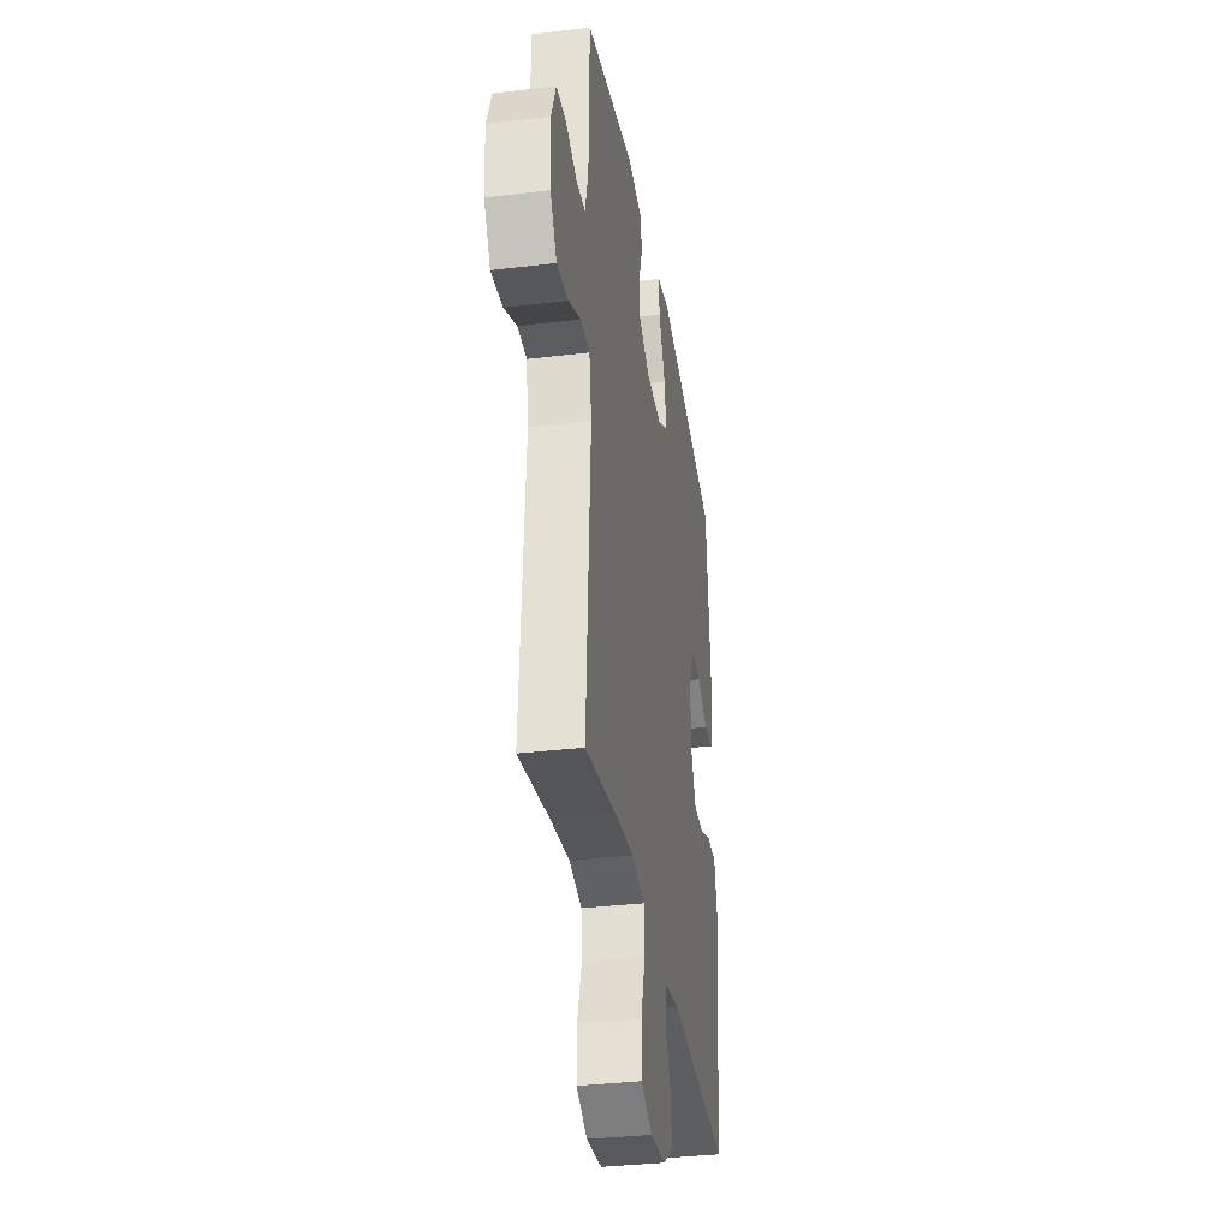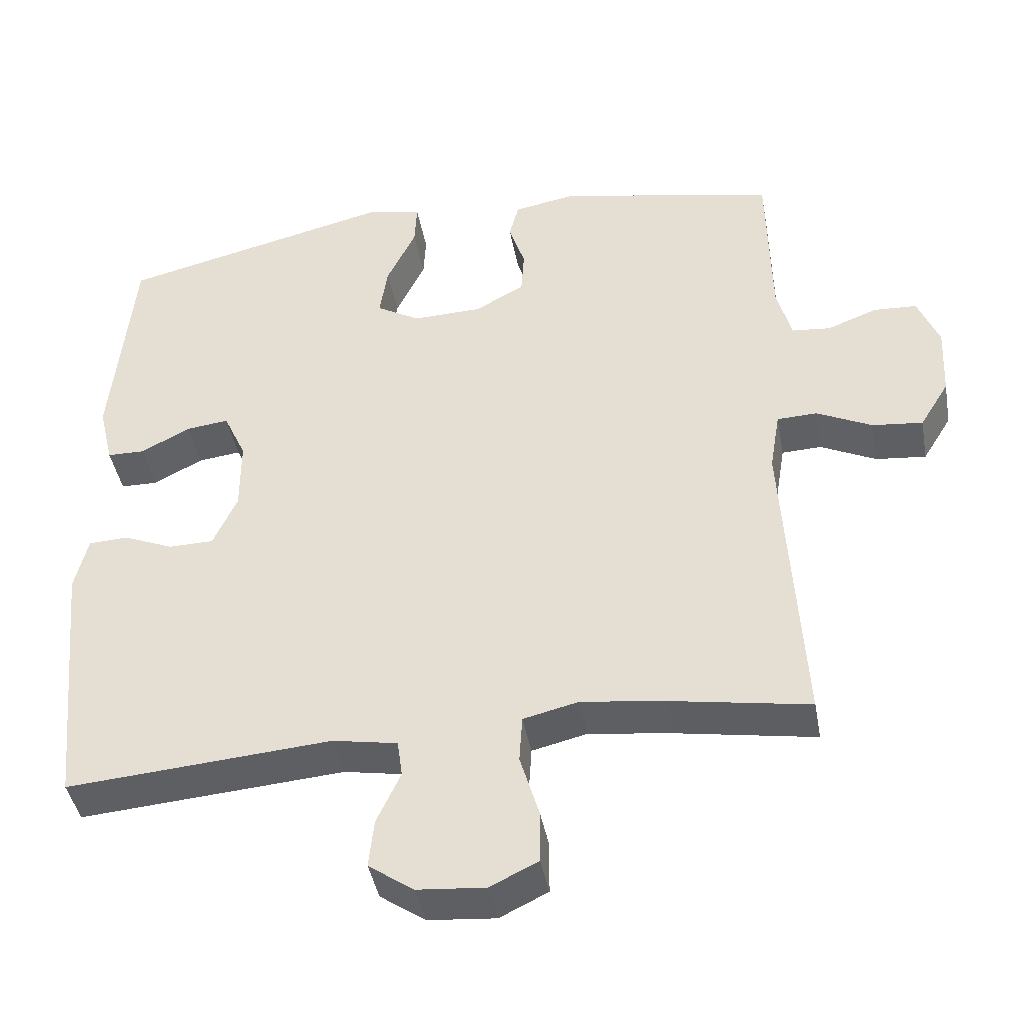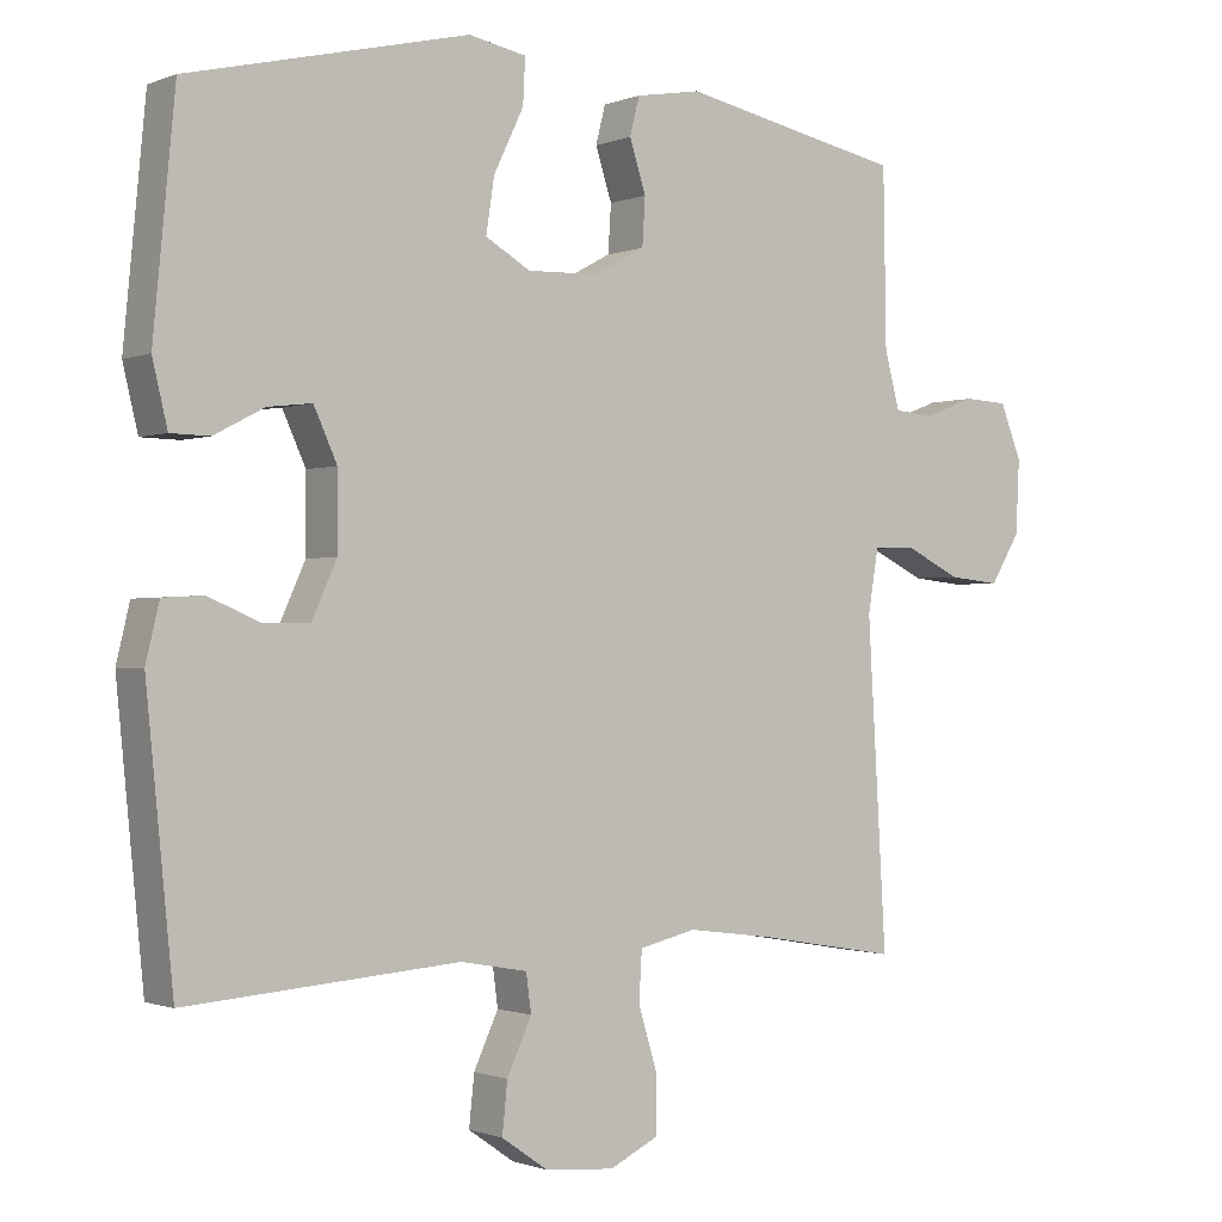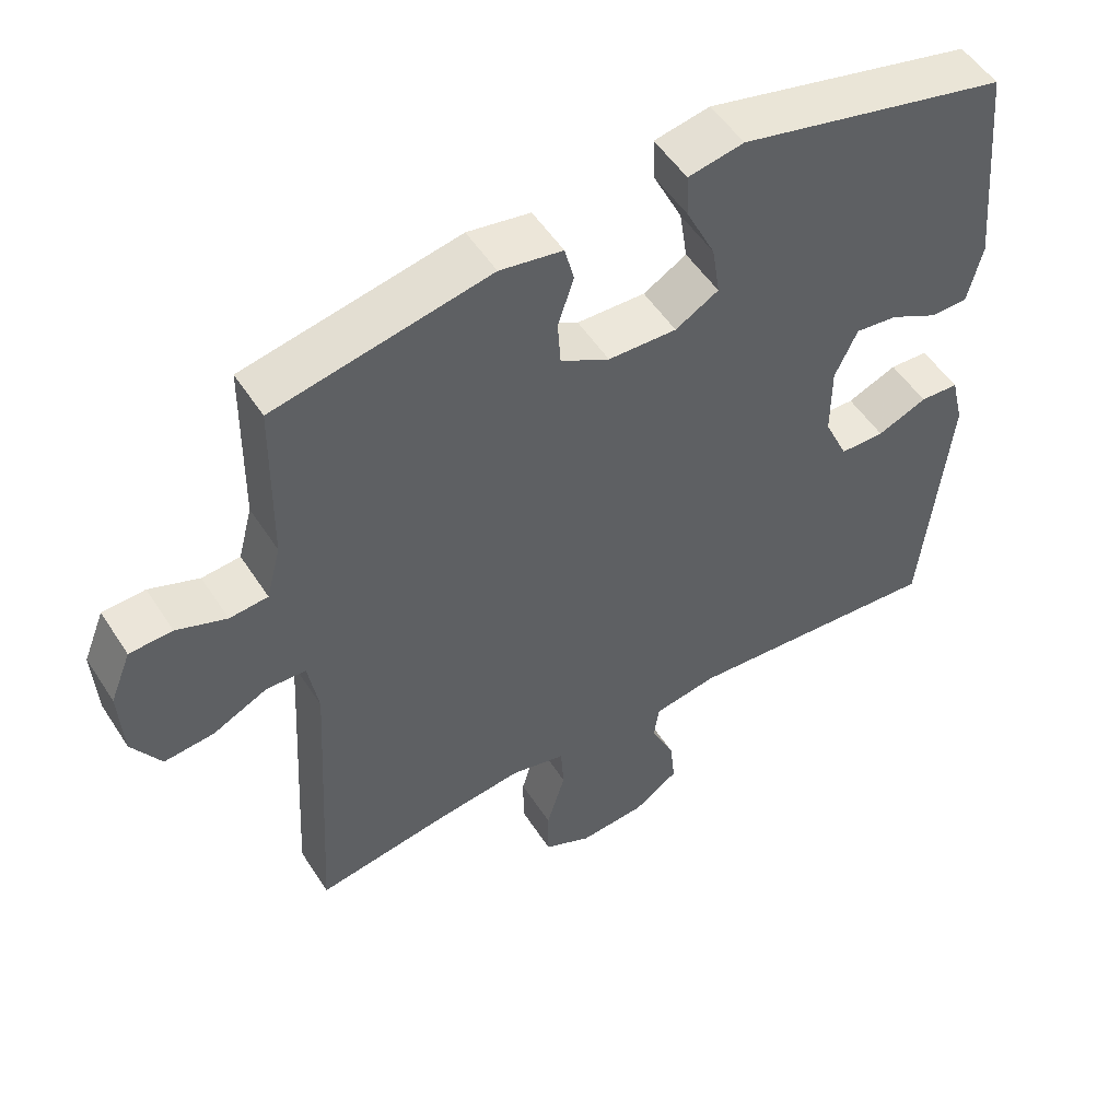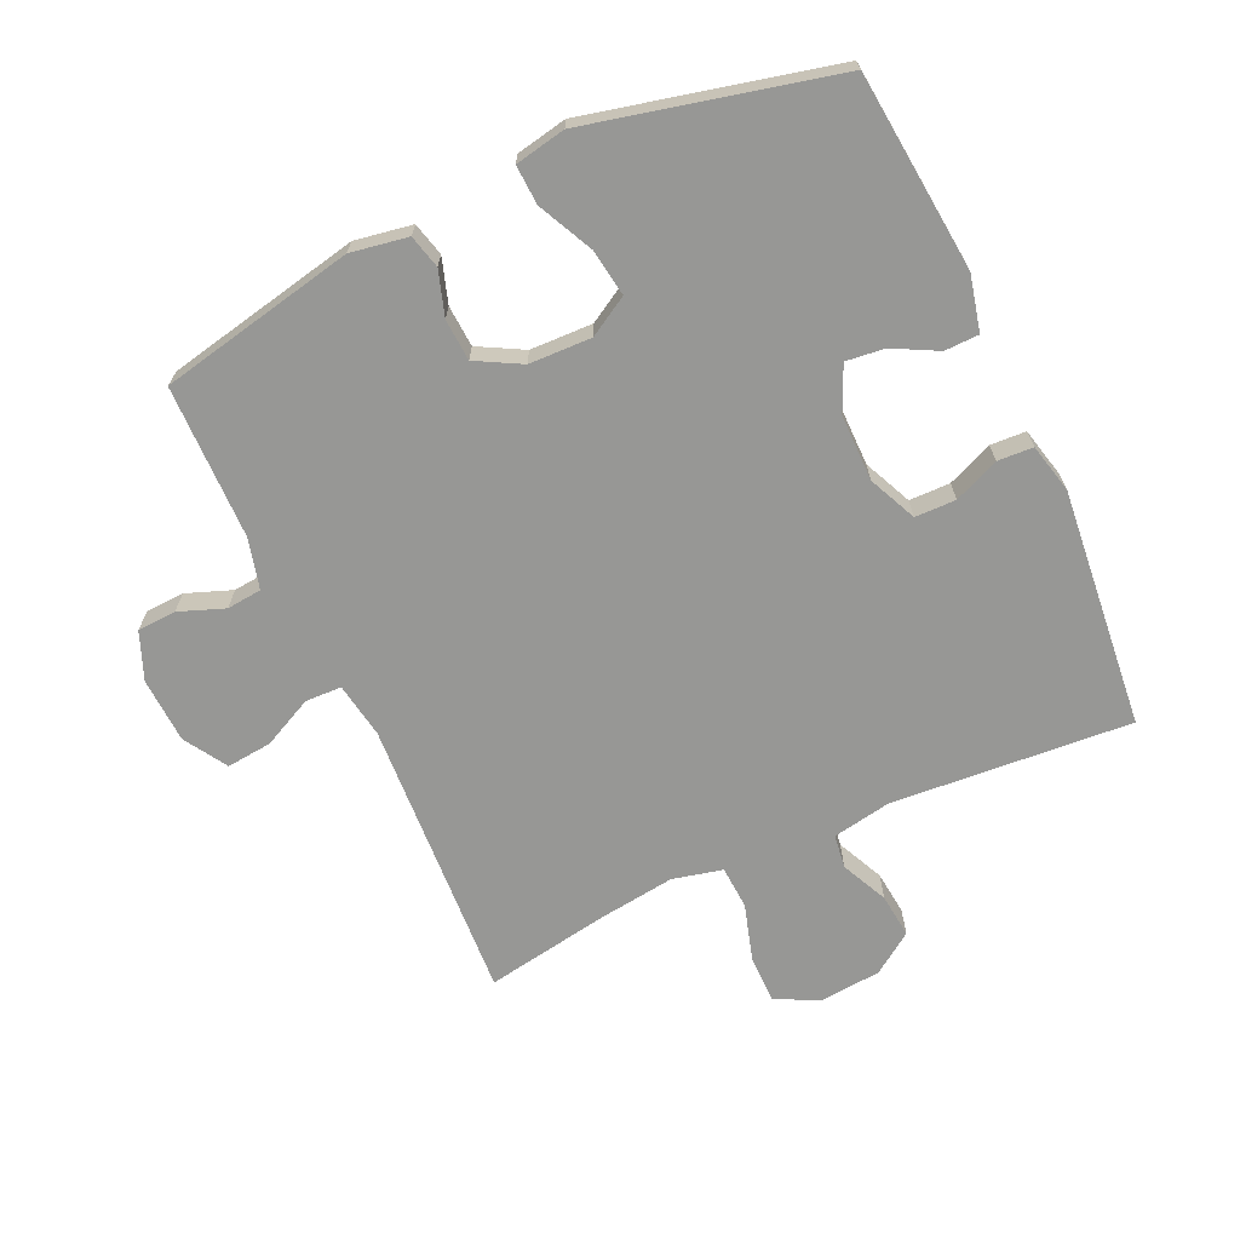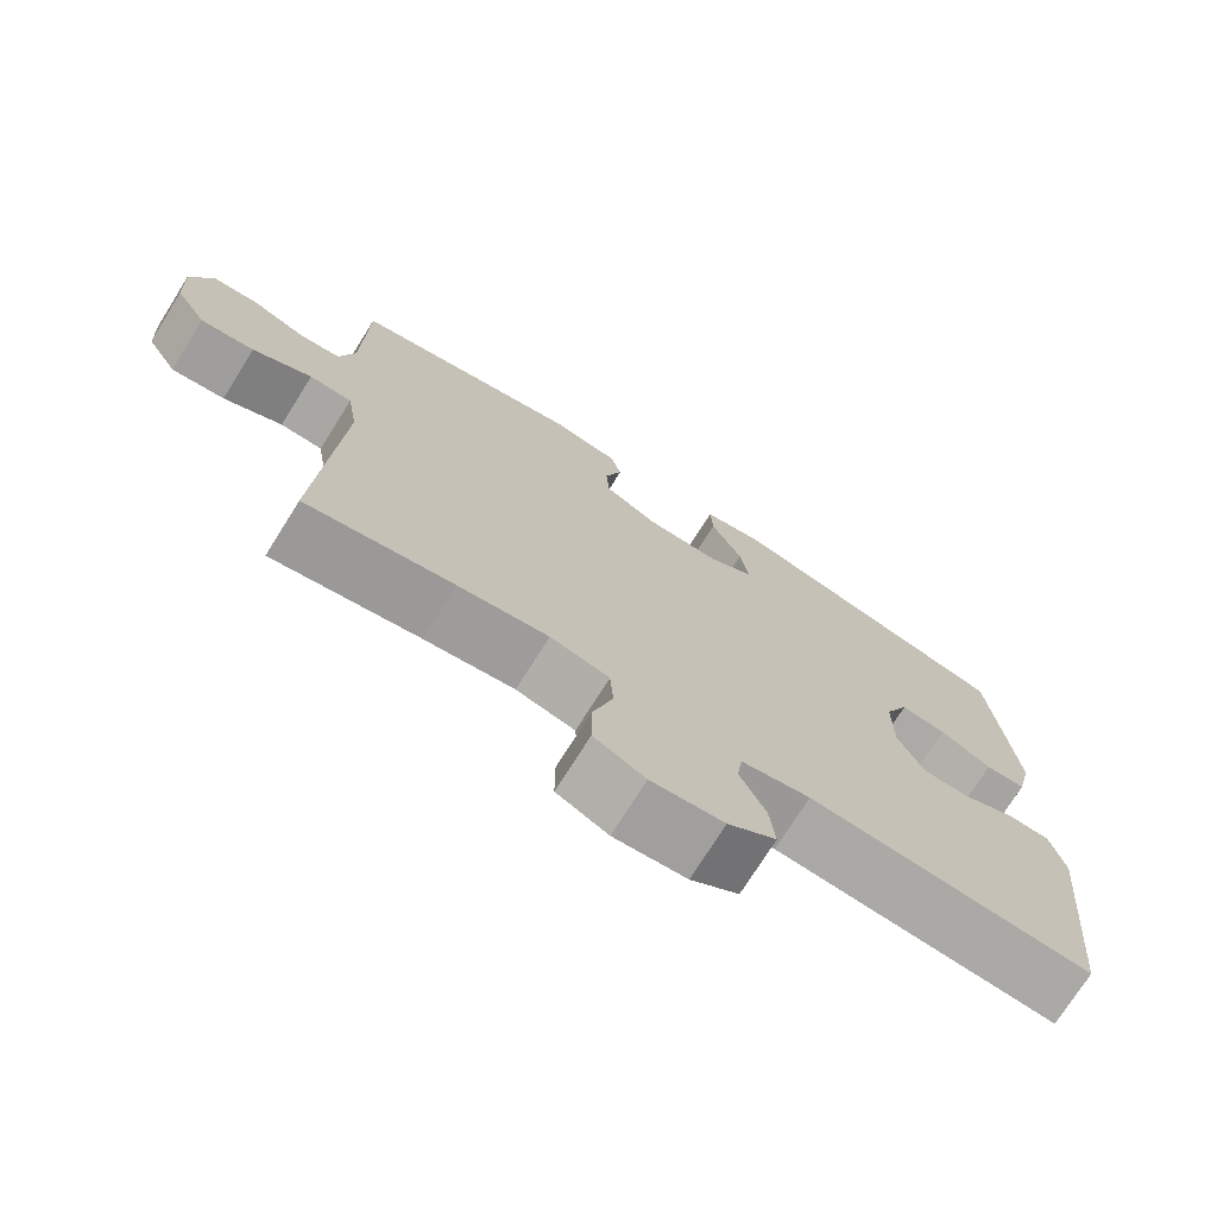
<metadata>
{"format":"obj","ext":"obj","renderer":"f3d","projection":"perspective","resolution":1024,"background":"white","views":[{"elev":-34.1,"azim":-80.7,"up":"+Z"},{"elev":-42.4,"azim":-169.7,"up":"+Z"},{"elev":-1.0,"azim":144.3,"up":"+Z"},{"elev":52.3,"azim":-32.0,"up":"+Z"},{"elev":-68.1,"azim":24.7,"up":"+Y"},{"elev":-73.7,"azim":-32.1,"up":"+Z"}]}
</metadata>
<code>
v -0.5 0.07 -0.5
v -0.475 0.07 -0.07
v -0.489 0.07 0.014
v -0.544 0.07 0.016
v -0.62 0.07 -0.021
v -0.689 0.07 -0.028
v -0.729 0.07 0.037
v -0.734 0.07 0.136
v -0.705 0.07 0.208
v -0.646 0.07 0.211
v -0.577 0.07 0.185
v -0.524 0.07 0.19
v -0.504 0.07 0.266
v -0.5 0.07 0.5
v -0.202 0.07 0.561
v -0.115 0.07 0.546
v -0.102 0.07 0.495
v -0.124 0.07 0.427
v -0.12 0.07 0.364
v -0.052 0.07 0.327
v 0.043 0.07 0.324
v 0.103 0.07 0.359
v 0.092 0.07 0.431
v 0.052 0.07 0.514
v 0.049 0.07 0.574
v 0.126 0.07 0.589
v 0.5 0.07 0.5
v 0.529 0.07 0.198
v 0.509 0.07 0.114
v 0.457 0.07 0.113
v 0.39 0.07 0.148
v 0.331 0.07 0.155
v 0.3 0.07 0.087
v 0.3 0.07 -0.014
v 0.333 0.07 -0.087
v 0.395 0.07 -0.088
v 0.464 0.07 -0.059
v 0.518 0.07 -0.062
v 0.536 0.07 -0.137
v 0.5 0.07 -0.5
v 0.136 0.07 -0.472
v 0.047 0.07 -0.488
v 0.04 0.07 -0.539
v 0.073 0.07 -0.61
v 0.08 0.07 -0.677
v 0.018 0.07 -0.72
v -0.075 0.07 -0.728
v -0.141 0.07 -0.696
v -0.141 0.07 -0.623
v -0.115 0.07 -0.536
v -0.119 0.07 -0.471
v -0.195 0.07 -0.453
v -0.311 0.07 -0.468
v -0.5 0 -0.5
v -0.475 0 -0.07
v -0.489 0 0.014
v -0.544 0 0.016
v -0.62 0 -0.021
v -0.689 0 -0.028
v -0.729 0 0.037
v -0.734 0 0.136
v -0.705 0 0.208
v -0.646 0 0.211
v -0.577 0 0.185
v -0.524 0 0.19
v -0.504 0 0.266
v -0.5 0 0.5
v -0.202 0 0.561
v -0.115 0 0.546
v -0.102 0 0.495
v -0.124 0 0.427
v -0.12 0 0.364
v -0.052 0 0.327
v 0.043 0 0.324
v 0.103 0 0.359
v 0.092 0 0.431
v 0.052 0 0.514
v 0.049 0 0.574
v 0.126 0 0.589
v 0.5 0 0.5
v 0.529 0 0.198
v 0.509 0 0.114
v 0.457 0 0.113
v 0.39 0 0.148
v 0.331 0 0.155
v 0.3 0 0.087
v 0.3 0 -0.014
v 0.333 0 -0.087
v 0.395 0 -0.088
v 0.464 0 -0.059
v 0.518 0 -0.062
v 0.536 0 -0.137
v 0.5 0 -0.5
v 0.136 0 -0.472
v 0.047 0 -0.488
v 0.04 0 -0.539
v 0.073 0 -0.61
v 0.08 0 -0.677
v 0.018 0 -0.72
v -0.075 0 -0.728
v -0.141 0 -0.696
v -0.141 0 -0.623
v -0.115 0 -0.536
v -0.119 0 -0.471
v -0.195 0 -0.453
v -0.311 0 -0.468
f 47 48 49 50
f 47 50 51
f 46 47 51
f 43 44 45 46
f 43 46 51
f 42 43 51
f 41 42 51 52
f 39 40 41
f 36 37 38 39
f 35 36 39 41
f 34 35 41 52
f 28 29 30 31
f 28 31 32
f 27 28 32
f 26 27 32
f 23 24 25 26
f 22 23 26 32
f 21 22 32 33
f 15 16 17 18
f 13 14 15 18
f 12 13 18 19
f 8 9 10 11
f 8 11 12
f 7 8 12
f 4 5 6 7
f 3 4 7 12
f 53 1 2
f 53 2 3
f 20 21 33 34
f 20 34 52 53
f 19 20 53
f 3 12 19 53
f 103 102 101 100
f 104 103 100
f 104 100 99
f 99 98 97 96
f 104 99 96
f 104 96 95
f 105 104 95 94
f 94 93 92
f 92 91 90 89
f 94 92 89 88
f 105 94 88 87
f 84 83 82 81
f 85 84 81
f 85 81 80
f 85 80 79
f 79 78 77 76
f 85 79 76 75
f 86 85 75 74
f 71 70 69 68
f 71 68 67 66
f 72 71 66 65
f 64 63 62 61
f 65 64 61
f 65 61 60
f 60 59 58 57
f 65 60 57 56
f 55 54 106
f 56 55 106
f 87 86 74 73
f 106 105 87 73
f 106 73 72
f 106 72 65 56
f 1 54 55 2
f 2 55 56 3
f 3 56 57 4
f 4 57 58 5
f 5 58 59 6
f 6 59 60 7
f 7 60 61 8
f 8 61 62 9
f 9 62 63 10
f 10 63 64 11
f 11 64 65 12
f 12 65 66 13
f 13 66 67 14
f 14 67 68 15
f 15 68 69 16
f 16 69 70 17
f 17 70 71 18
f 18 71 72 19
f 19 72 73 20
f 20 73 74 21
f 21 74 75 22
f 22 75 76 23
f 23 76 77 24
f 24 77 78 25
f 25 78 79 26
f 26 79 80 27
f 27 80 81 28
f 28 81 82 29
f 29 82 83 30
f 30 83 84 31
f 31 84 85 32
f 32 85 86 33
f 33 86 87 34
f 34 87 88 35
f 35 88 89 36
f 36 89 90 37
f 37 90 91 38
f 38 91 92 39
f 39 92 93 40
f 40 93 94 41
f 41 94 95 42
f 42 95 96 43
f 43 96 97 44
f 44 97 98 45
f 45 98 99 46
f 46 99 100 47
f 47 100 101 48
f 48 101 102 49
f 49 102 103 50
f 50 103 104 51
f 51 104 105 52
f 52 105 106 53
f 53 106 54 1

</code>
